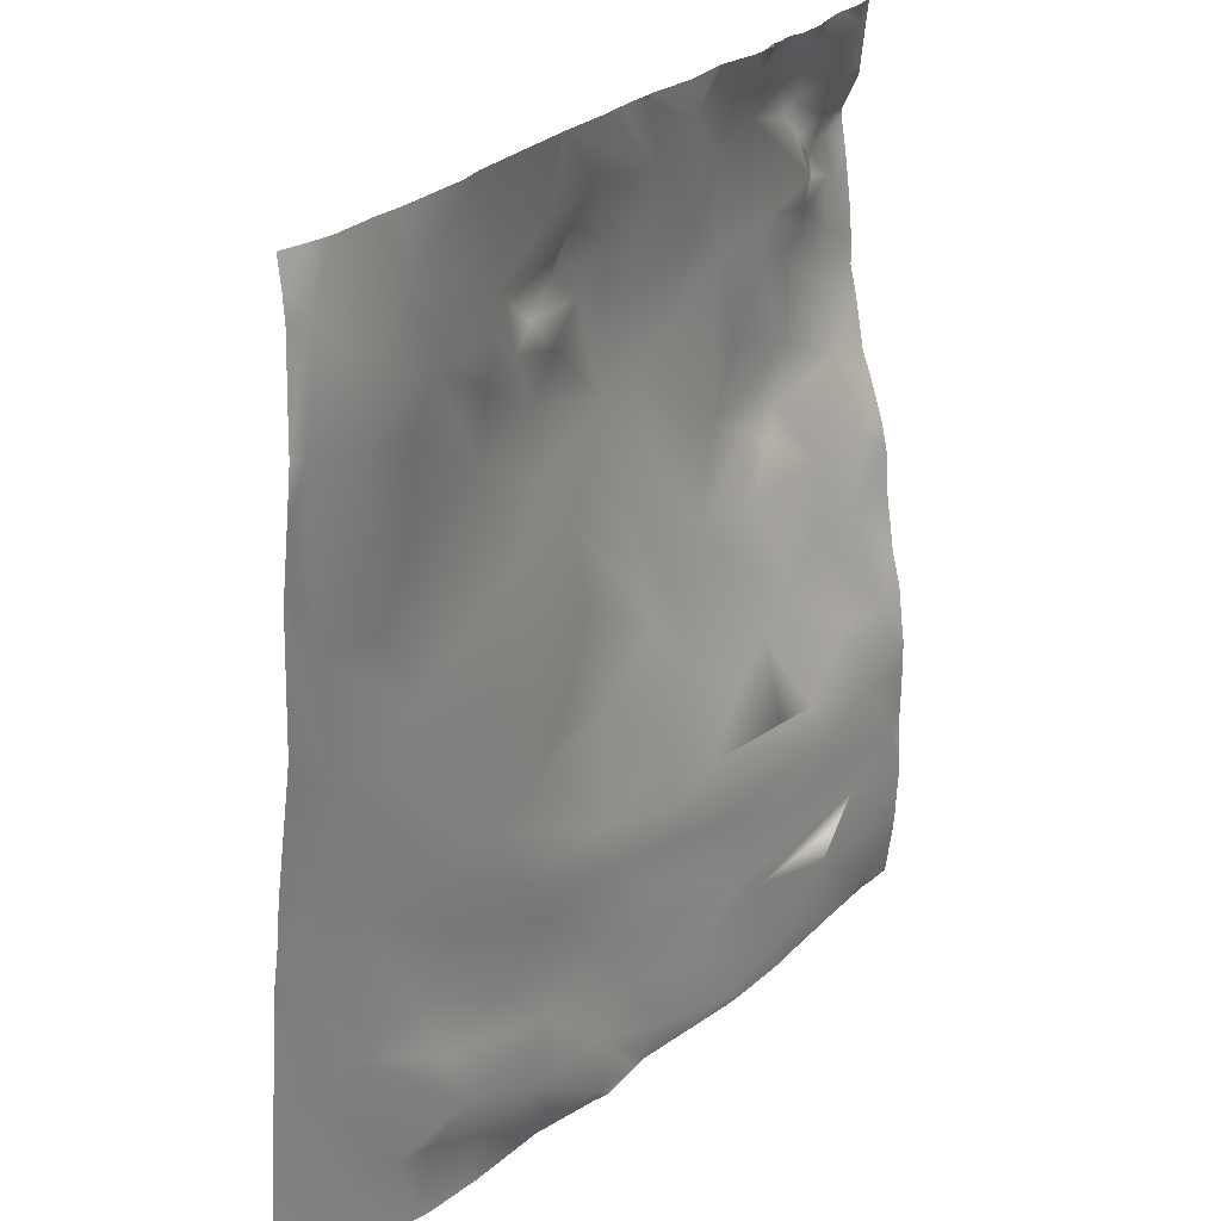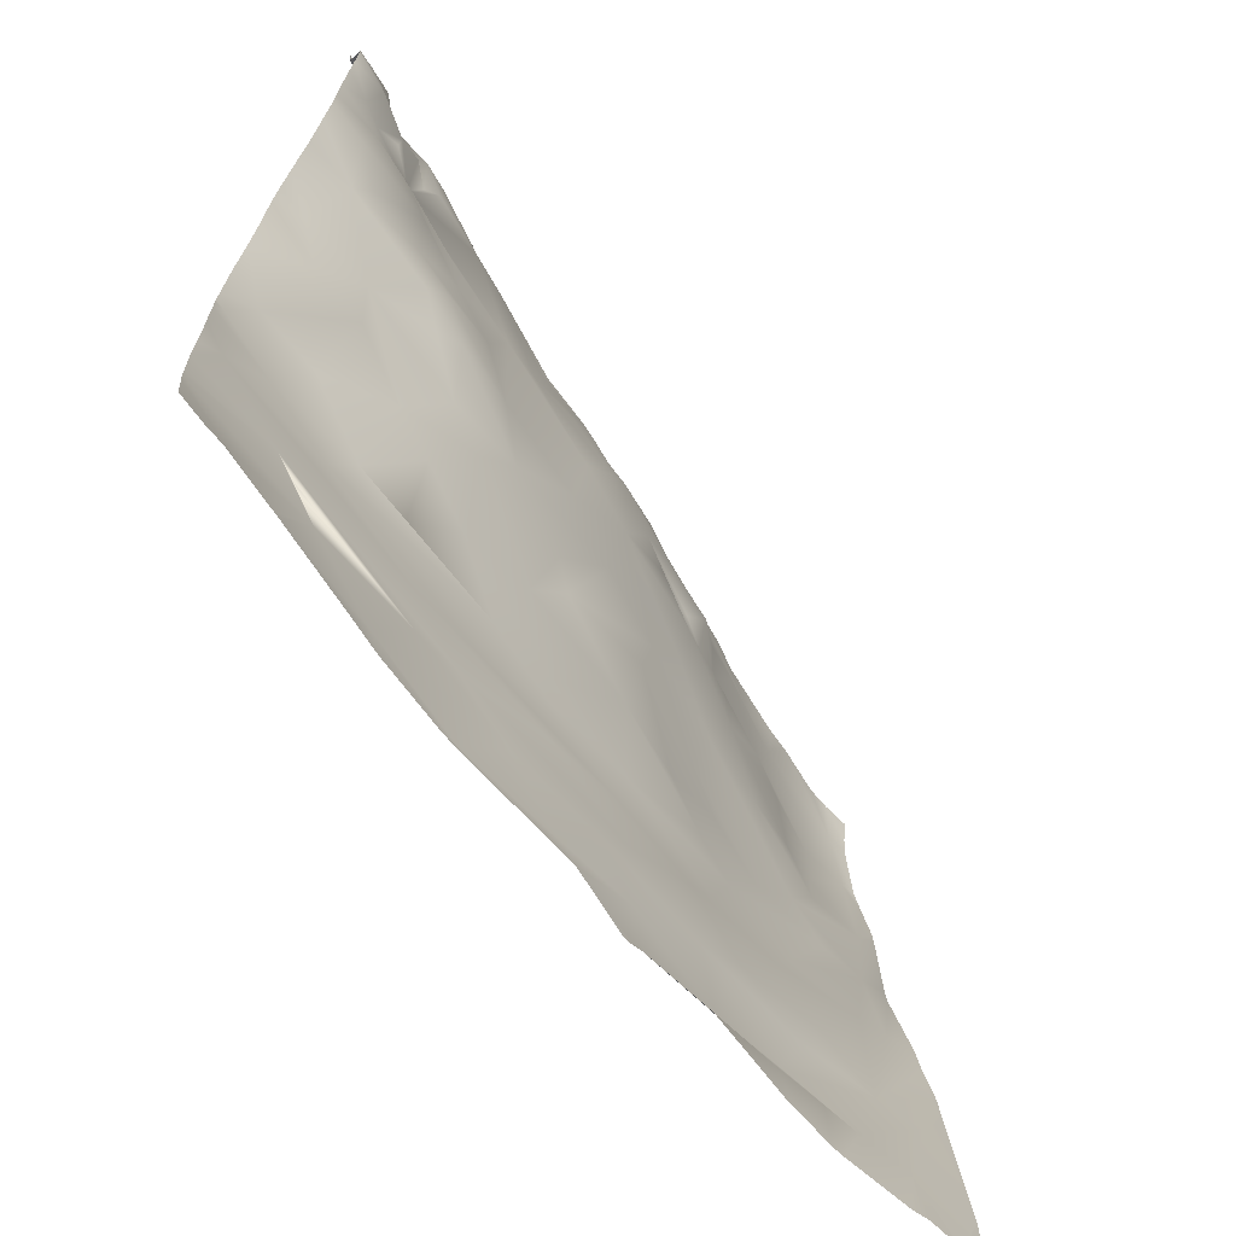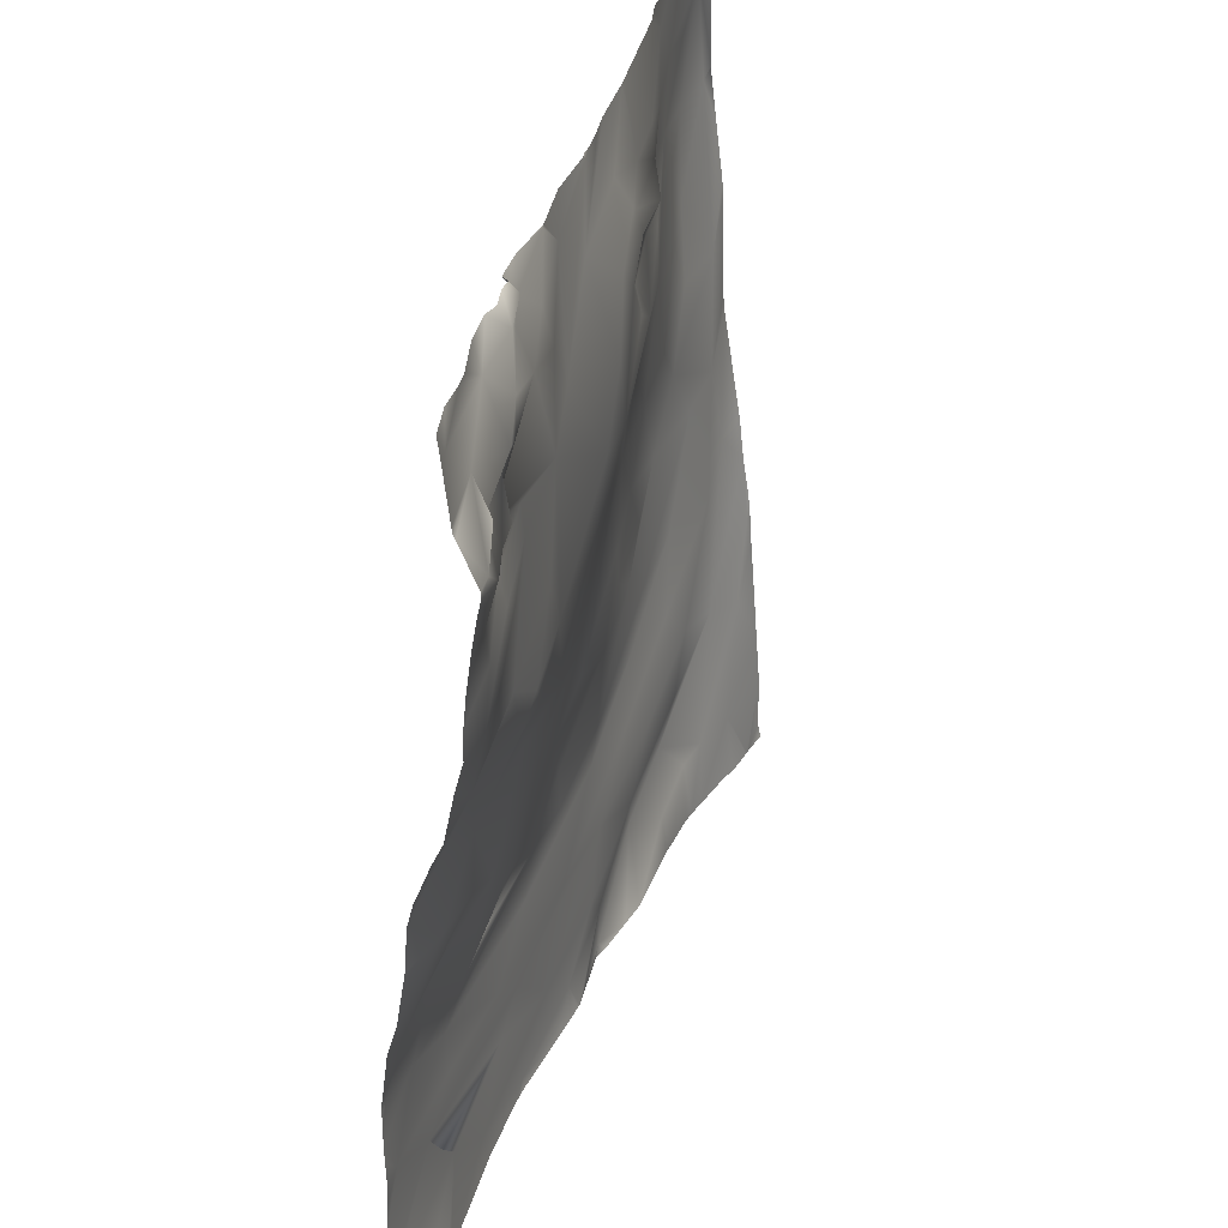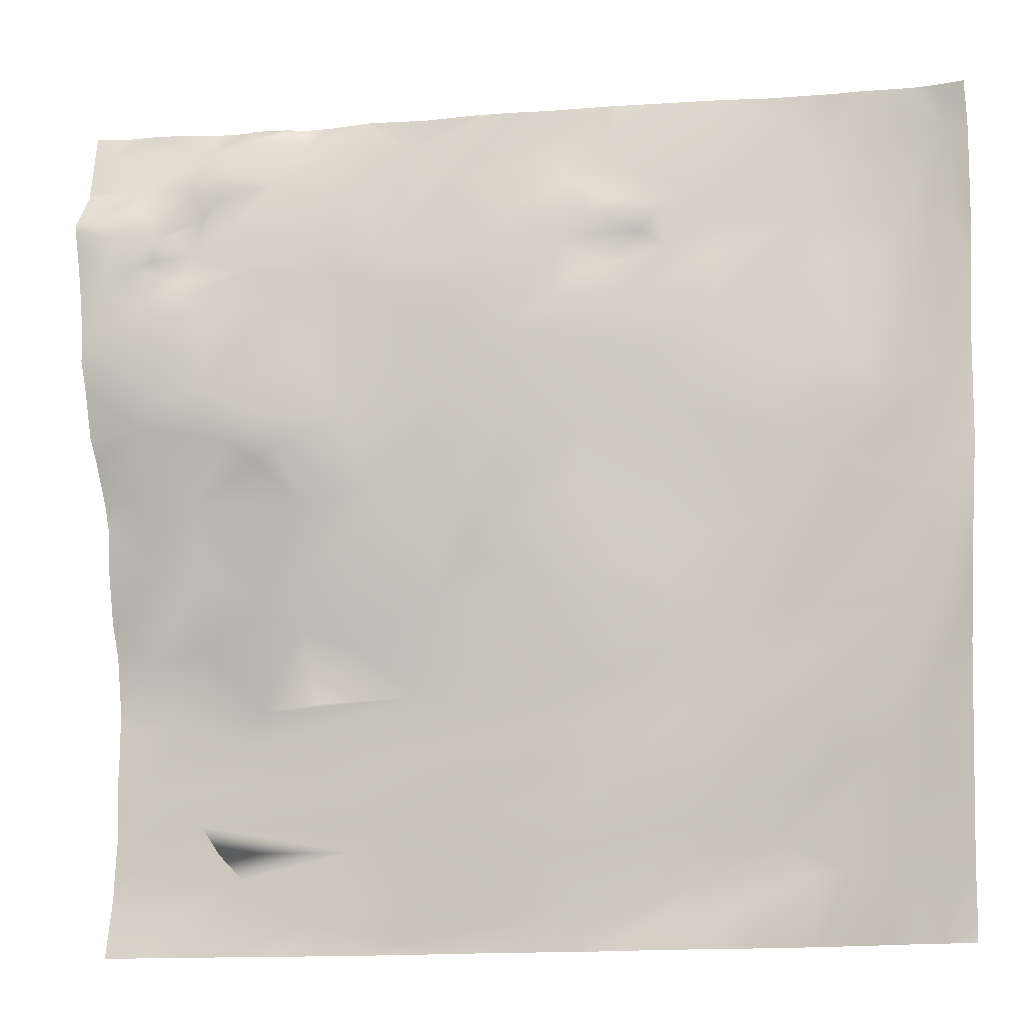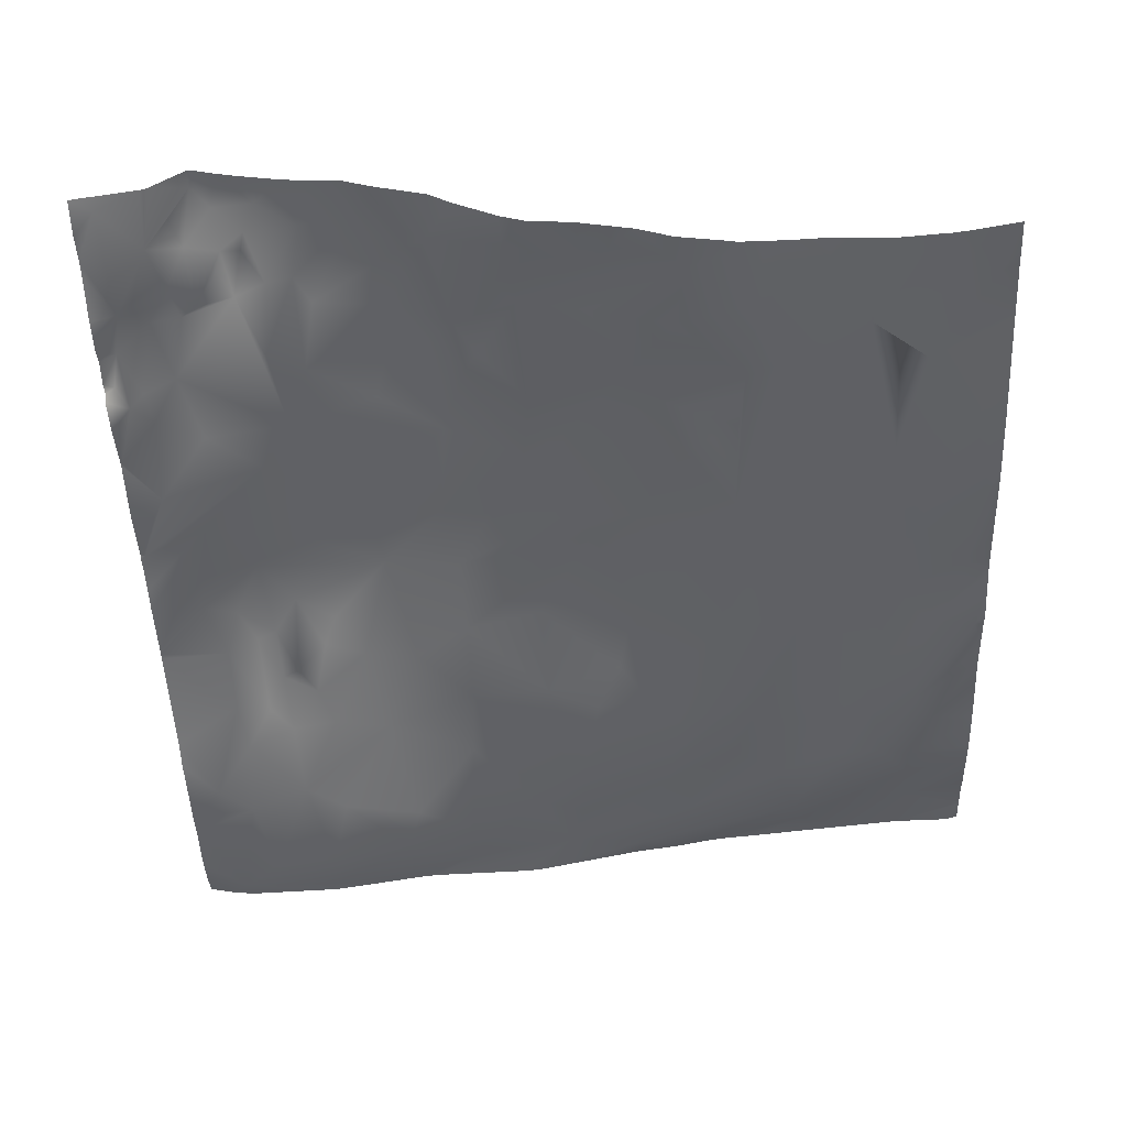
<metadata>
{"format":"obj","ext":"obj","renderer":"f3d","projection":"perspective","resolution":1024,"background":"white","views":[{"elev":23.5,"azim":-41.2,"up":"+Z"},{"elev":-68.0,"azim":140.6,"up":"+Z"},{"elev":34.0,"azim":122.1,"up":"+Z"},{"elev":-13.3,"azim":-150.6,"up":"+Z"},{"elev":-31.6,"azim":93.1,"up":"+Y"}]}
</metadata>
<code>
o lod_0_931_Cube
v -1237 -15.99 1329
v -1221 -10.78 1330
v -1224 -11.59 1327
v -1210 -4.857 1327
v -1215 -7.329 1326
v -1232 -15.17 1325
v -1210 -4.919 1323
v -1221 -10.41 1320
v -1232 -14.94 1317
v -1212 -6.813 1320
v -1202 -1.731 1327
v -1207 -2.328 1321
v -1201 -0.879 1323
v -1195 0.316 1329
v -1197 0.894 1325
v -1200 0.001028 1321
v -1192 3.521 1322
v -1184 4.26 1327
v -1196 1.735 1318
v -1205 -2.702 1319
v -1208 -4.113 1317
v -1201 -1.383 1315
v -1212 -5.778 1315
v -1204 -1.33 1311
v -1199 0.839 1314
v -1192 3.739 1307
v -1213 -6.134 1309
v -1203 -2.295 1304
v -1188 5.136 1315
v -1224 -11.34 1315
v -1225 -11.84 1306
v -1230 -13.9 1308
v -1237 -15.66 1318
v -1229 -12.43 1300
v -1236 -13.1 1300
v -1217 -7.618 1299
v -1224 -10.97 1292
v -1209 -4.779 1298
v -1234 -11.87 1288
v -1199 -1.181 1298
v -1219 -9.721 1286
v -1207 -5.248 1289
v -1228 -10.93 1286
v -1210 -6.089 1284
v -1212 -7.111 1274
v -1203 -4.326 1281
v -1208 -6.103 1278
v -1197 -0.478 1290
v -1195 -0.895 1279
v -1186 2.746 1283
v -1191 2.431 1298
v -1181 2.498 1278
v -1184 3.709 1287
v -1184 5.522 1300
v -1176 7.139 1290
v -1184 6.339 1308
v -1173 8.925 1299
v -1177 7.244 1319
v -1172 9.335 1315
v -1172 7.25 1286
v -1166 11.59 1296
v -1168 8.641 1289
v -1173 4.716 1273
v -1163 11.45 1294
v -1186 -0.368 1270
v -1160 13.43 1297
v -1197 -2.685 1268
v -1162 13.41 1300
v -1169 10.59 1306
v -1158 14.33 1303
v -1164 11.25 1313
v -1155 12.09 1290
v -1149 16 1299
v -1158 14.81 1311
v -1151 16.32 1302
v -1148 18.31 1306
v -1155 16.02 1313
v -1163 11.97 1317
v -1149 18.23 1312
v -1155 15.29 1316
v -1155 14.15 1319
v -1149 17.64 1317
v -1152 17.42 1318
v -1147 19.31 1316
v -1152 17.6 1320
v -1148 20.02 1321
v -1155 16.84 1321
v -1157 14.29 1323
v -1151 17.11 1324
v -1146 20.77 1323
v -1159 14.38 1325
v -1149 19.24 1325
v -1156 15.88 1327
v -1150 16.43 1328
v -1145 17.65 1332
v -1157 13.1 1332
v -1159 14.19 1329
v -1166 11.51 1327
v -1173 8.645 1325
v -1166 9.723 1330
v -1170 9.176 1330
v -1179 4.962 1331
v -1162 12.2 1333
v -1167 8.903 1332
v -1175 6.658 1334
v -1187 2.539 1334
v -1166 10.47 1334
v -1147 13.21 1291
v -1150 12.37 1283
v -1156 11.21 1282
v -1147 9.584 1272
v -1145 9.441 1267
v -1151 7.575 1265
v -1154 7.929 1273
v -1162 8.52 1278
v -1161 5.986 1266
v -1167 7.231 1275
v -1167 4.167 1267
v -1179 1.753 1267
v -1158 5.725 1262
v -1187 -0.518 1266
v -1179 0.86 1261
v -1196 -3.065 1264
v -1210 -6.812 1268
v -1187 0.007024 1257
v -1222 -9.735 1275
v -1206 -4.836 1262
v -1219 -7.915 1267
v -1170 3.409 1257
v -1230 -10.08 1275
v -1158 6.22 1258
v -1223 -8.496 1262
v -1146 9.176 1258
v -1154 6.998 1254
v -1176 1.664 1253
v -1197 -2.775 1256
v -1212 -6.232 1258
v -1220 -7.853 1256
v -1206 -4.664 1252
v -1193 -1.118 1249
v -1177 1.391 1240
v -1166 3.949 1242
v -1149 9.214 1241
v -1159 5.966 1248
v -1156 6.759 1251
v -1171 3.018 1250
v -1182 0.93 1247
v -1188 -0.707 1242
v -1197 -2.769 1246
v -1198 -3.152 1240
v -1209 -6.649 1247
v -1215 -6.021 1244
v -1221 -7.315 1246
v -1218 -8.502 1250
v -1226 -7.628 1247
v -1231 -9.731 1260
v -1232 -7.826 1246
v -1236 -11.58 1279
v -1235 -8.975 1259
v -1238 -9.75 1268
v -1144 18.2 1333
v -1144 18.38 1332
v -1144 20.41 1317
v -1144 20.88 1320
v -1144 19.79 1313
v -1144 18.37 1303
v -1144 17.17 1298
v -1144 15.93 1295
v -1144 14.04 1291
v -1144 15.14 1293
v -1144 13.28 1288
v -1147 16.23 1334
v -1150 15.4 1334
v -1144 19.03 1327
v -1144 18.01 1334
v -1144 19.12 1327
v -1152 14.71 1334
v -1156 12.32 1334
v -1144 21.39 1323
v -1144 19.34 1326
v -1144 21.37 1322
v -1144 19.44 1310
v -1144 19.36 1307
v -1144 12.89 1283
v -1166 8.658 1334
v -1170 7.473 1334
v -1175 6.6 1334
v -1175 6.552 1334
v -1181 4.057 1334
v -1187 2.605 1334
v -1187 2.475 1334
v -1160 10.99 1334
v -1162 10.98 1334
v -1164 9.803 1334
v -1165 9.521 1334
v -1189 1.959 1334
v -1192 0.8011 1334
v -1194 -0.2971 1334
v -1201 -2.383 1334
v -1187 2.227 1334
v -1201 -2.715 1334
v -1214 -7.527 1334
v -1201 -2.601 1334
v -1217 -8.996 1334
v -1201 -2.494 1334
v -1225 -11.93 1334
v -1228 -12.65 1334
v -1233 -14.57 1334
v -1236 -15.06 1334
v -1239 -15.37 1334
v -1239 -15.83 1332
v -1239 -16.11 1329
v -1239 -15.78 1319
v -1239 -15.83 1319
v -1239 -15.11 1313
v -1239 -14.21 1307
v -1239 -14.09 1305
v -1239 -13.79 1294
v -1239 -13.62 1292
v -1239 -11.42 1280
v -1144 11.79 1277
v -1144 10.6 1273
v -1144 9.65 1267
v -1144 9.91 1268
v -1144 9.689 1266
v -1144 9.698 1265
v -1144 9.672 1262
v -1144 9.836 1258
v -1144 9.734 1260
v -1144 9.639 1255
v -1144 9.48 1252
v -1144 9.817 1247
v -1144 9.873 1246
v -1144 10.11 1244
v -1144 10.89 1240
v -1154 8.205 1239
v -1154 8.081 1239
v -1155 7.925 1239
v -1164 5.153 1239
v -1144 11.01 1239
v -1147 10.18 1239
v -1149 9.855 1239
v -1198 -2.79 1239
v -1203 -3.176 1239
v -1167 3.924 1239
v -1175 1.995 1239
v -1176 1.767 1239
v -1176 1.636 1239
v -1185 0.4138 1239
v -1189 -0.2655 1239
v -1190 -0.3587 1239
v -1191 -0.9898 1239
v -1196 -2.588 1239
v -1197 -2.835 1239
v -1239 -10.84 1275
v -1239 -10.05 1270
v -1239 -9.82 1268
v -1239 -9.567 1265
v -1239 -8.962 1258
v -1239 -8.533 1253
v -1235 -7.284 1239
v -1235 -7.289 1239
v -1239 -8.038 1247
v -1236 -7.364 1239
v -1239 -7.933 1240
v -1206 -3.414 1239
v -1215 -5.695 1239
v -1217 -5.944 1239
v -1221 -6.747 1239
v -1223 -6.85 1239
v -1225 -6.927 1239
v -1230 -7.123 1239
v -1232 -6.963 1239
v -1239 -7.58 1239
f 2 5 3
f 2 4 5
f 1 3 6
f 5 4 7
f 6 3 8
f 3 5 8
f 1 6 9
f 6 8 9
f 5 7 10
f 5 10 8
f 4 11 7
f 7 12 10
f 11 13 7
f 7 13 12
f 11 15 13
f 11 14 15
f 13 15 16
f 12 13 16
f 14 17 15
f 15 17 16
f 14 18 17
f 16 17 19
f 12 16 20
f 16 19 20
f 21 12 20
f 12 21 10
f 20 19 22
f 20 22 21
f 10 21 23
f 8 10 23
f 21 22 24
f 23 21 24
f 19 25 22
f 22 25 24
f 25 19 26
f 25 26 24
f 19 17 26
f 23 24 27
f 8 23 27
f 24 26 28
f 27 24 28
f 26 17 29
f 17 18 29
f 30 8 27
f 8 30 9
f 30 27 31
f 9 30 32
f 30 31 32
f 33 9 32
f 1 9 33
f 32 31 34
f 35 33 32
f 35 32 34
f 31 36 34
f 31 27 36
f 34 36 37
f 35 34 37
f 27 38 36
f 36 38 37
f 27 28 38
f 35 37 39
f 38 28 40
f 28 26 40
f 37 38 41
f 38 40 42
f 41 38 42
f 37 41 43
f 39 37 43
f 41 42 44
f 41 45 43
f 42 46 44
f 41 44 47
f 44 46 47
f 41 47 45
f 42 48 46
f 40 48 42
f 46 49 47
f 46 48 49
f 48 40 50
f 48 50 49
f 40 51 50
f 26 51 40
f 49 50 52
f 51 53 50
f 50 53 52
f 26 54 51
f 51 55 53
f 54 55 51
f 26 56 54
f 29 56 26
f 54 57 55
f 56 57 54
f 29 58 56
f 18 58 29
f 56 59 57
f 58 59 56
f 55 60 53
f 53 60 52
f 57 61 55
f 55 62 60
f 61 62 55
f 60 63 52
f 61 64 62
f 52 63 65
f 49 52 65
f 61 66 64
f 67 49 65
f 49 67 47
f 45 47 67
f 68 66 61
f 57 68 61
f 69 68 57
f 57 59 69
f 69 70 68
f 68 70 66
f 59 71 69
f 69 71 70
f 64 66 72
f 64 72 62
f 66 70 73
f 73 72 66
f 71 74 70
f 74 75 70
f 70 75 73
f 74 76 75
f 75 76 73
f 77 74 71
f 77 76 74
f 71 78 77
f 59 78 71
f 77 79 76
f 78 80 77
f 80 79 77
f 59 81 78
f 78 81 80
f 182 76 79
f 76 166 73
f 82 79 80
f 83 82 80
f 81 83 80
f 82 84 79
f 165 79 84
f 85 82 83
f 81 85 83
f 82 86 84
f 85 86 82
f 86 164 84
f 87 85 81
f 88 85 87
f 88 87 81
f 85 89 86
f 88 89 85
f 90 181 86
f 89 90 86
f 91 88 81
f 89 92 90
f 93 89 88
f 93 88 91
f 94 92 89
f 94 90 92
f 94 89 93
f 94 180 90
f 94 174 176
f 95 162 174
f 96 94 93
f 96 95 94
f 97 93 91
f 97 96 93
f 98 91 81
f 98 97 91
f 98 81 59
f 99 98 59
f 99 59 58
f 100 97 98
f 101 98 99
f 101 100 98
f 102 99 58
f 101 99 102
f 100 103 97
f 103 96 97
f 101 104 100
f 104 103 100
f 102 105 101
f 105 104 101
f 106 102 58
f 106 58 18
f 190 102 106
f 105 186 104
f 95 161 162
f 96 173 95
f 103 192 96
f 107 194 103
f 107 103 104
f 73 166 167
f 73 167 168
f 168 108 73
f 73 108 72
f 108 169 171
f 171 109 108
f 108 109 72
f 72 109 110
f 109 184 221
f 221 111 109
f 110 109 111
f 111 224 112
f 113 111 112
f 112 225 226
f 113 226 227
f 114 110 111
f 114 111 113
f 115 110 114
f 115 72 110
f 62 72 115
f 60 62 115
f 115 114 116
f 116 114 113
f 60 115 117
f 117 115 116
f 60 117 63
f 117 116 118
f 63 117 118
f 63 118 119
f 118 116 119
f 65 63 119
f 116 113 120
f 119 116 120
f 65 119 121
f 67 65 121
f 121 119 122
f 119 120 122
f 67 121 123
f 121 122 123
f 124 67 123
f 45 67 124
f 122 125 123
f 45 124 126
f 43 45 126
f 124 123 127
f 123 125 127
f 39 43 126
f 128 124 127
f 126 124 128
f 122 129 125
f 122 120 129
f 126 128 130
f 39 126 130
f 120 131 129
f 128 132 130
f 120 133 131
f 120 113 133
f 227 133 113
f 129 131 134
f 131 133 134
f 133 231 134
f 133 228 230
f 129 134 135
f 125 129 135
f 136 125 135
f 127 125 136
f 127 136 137
f 128 127 137
f 128 137 132
f 132 137 138
f 137 139 138
f 137 136 139
f 136 140 139
f 141 246 247
f 141 247 248
f 142 246 141
f 142 239 245
f 142 238 239
f 143 241 242
f 144 236 237
f 144 238 142
f 143 234 235
f 233 143 144
f 134 231 232
f 134 233 144
f 145 134 144
f 146 145 144
f 134 145 146
f 146 144 142
f 134 146 135
f 146 142 147
f 147 135 146
f 136 135 147
f 147 142 141
f 136 147 140
f 147 141 148
f 140 147 148
f 141 249 148
f 149 140 148
f 139 140 149
f 148 249 250
f 148 251 149
f 149 252 150
f 150 252 253
f 139 149 151
f 151 149 150
f 150 253 254
f 150 254 243
f 150 244 151
f 152 266 267
f 151 266 152
f 152 268 153
f 154 151 152
f 153 154 152
f 154 139 151
f 138 139 154
f 155 154 153
f 153 270 155
f 156 138 154
f 156 154 155
f 132 138 156
f 156 130 132
f 155 271 157
f 158 130 156
f 39 130 158
f 159 156 155
f 159 155 157
f 160 156 159
f 157 272 273
f 157 271 272
f 185 107 104
f 258 160 159
f 262 157 261
f 192 178 96
f 214 213 33
f 164 163 84
f 202 2 204
f 229 228 133
f 220 219 158
f 235 241 143
f 202 201 4
f 259 258 159
f 218 217 39
f 213 1 33
f 188 102 189
f 175 95 172
f 219 39 158
f 207 1 208
f 199 198 18
f 264 274 265
f 194 193 103
f 196 200 106
f 163 165 84
f 188 187 105
f 209 208 1
f 206 3 207
f 242 236 143
f 215 214 33
f 260 159 157
f 196 18 197
f 217 35 39
f 170 169 108
f 173 172 95
f 211 209 1
f 257 256 160
f 178 177 96
f 215 35 216
f 201 11 4
f 205 11 203
f 273 261 157
f 223 225 112
f 263 264 265
f 191 190 106
f 198 197 18
f 268 269 153
f 180 179 90
f 224 223 112
f 200 191 106
f 255 160 256
f 186 185 104
f 199 14 205
f 206 204 2
f 212 211 1
f 255 158 156
f 182 183 76
f 76 183 166
f 165 182 79
f 86 181 164
f 90 179 181
f 94 176 180
f 94 95 174
f 190 189 102
f 105 187 186
f 96 177 173
f 103 193 192
f 107 195 194
f 168 170 108
f 171 184 109
f 221 222 111
f 111 222 224
f 113 112 226
f 227 229 133
f 133 230 231
f 142 245 246
f 144 143 236
f 144 237 238
f 233 234 143
f 134 232 233
f 141 248 249
f 148 250 251
f 149 251 252
f 150 243 244
f 151 244 266
f 152 267 268
f 153 269 270
f 155 270 271
f 185 195 107
f 258 257 160
f 262 263 157
f 263 260 157
f 202 4 2
f 235 240 241
f 213 212 1
f 188 105 102
f 175 161 95
f 219 218 39
f 207 3 1
f 206 2 3
f 260 259 159
f 196 106 18
f 217 216 35
f 211 210 209
f 215 33 35
f 201 203 11
f 205 14 11
f 263 262 264
f 255 156 160
f 199 18 14
f 255 220 158

</code>
